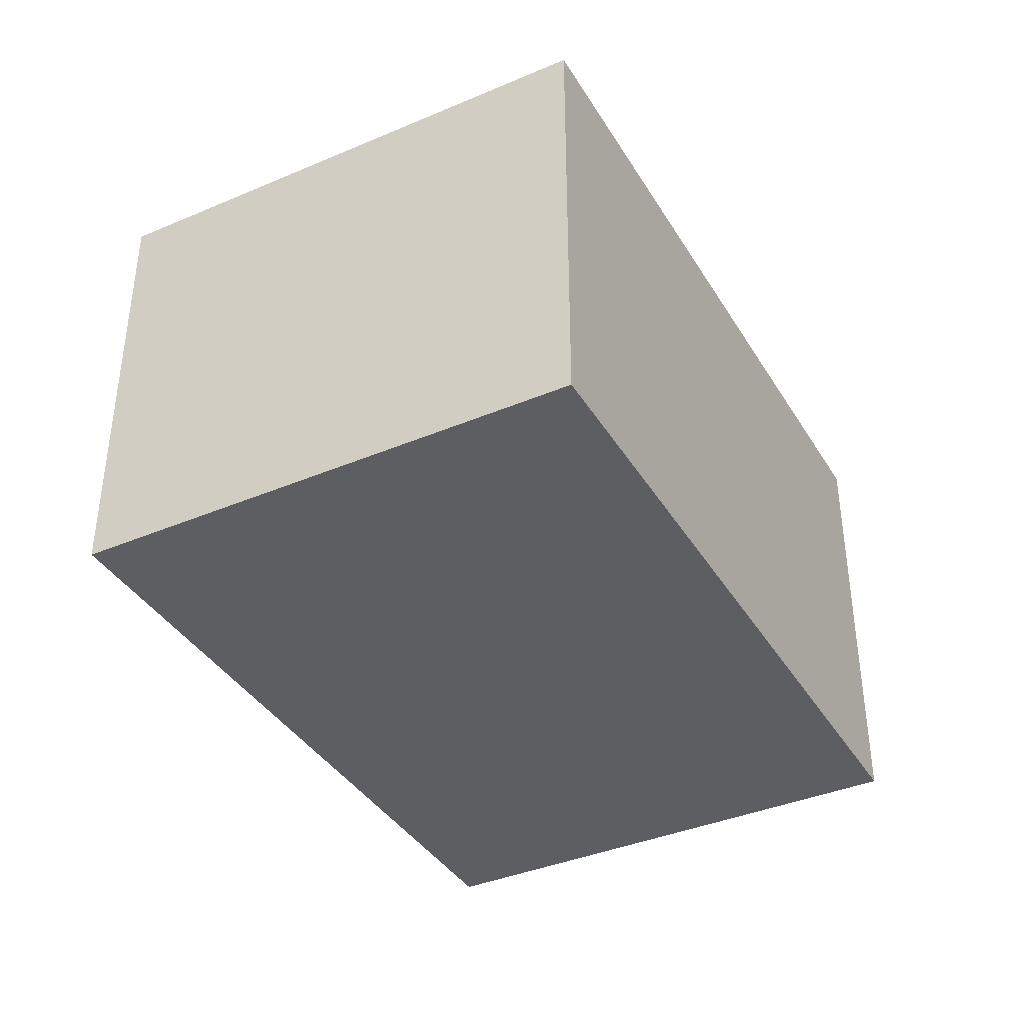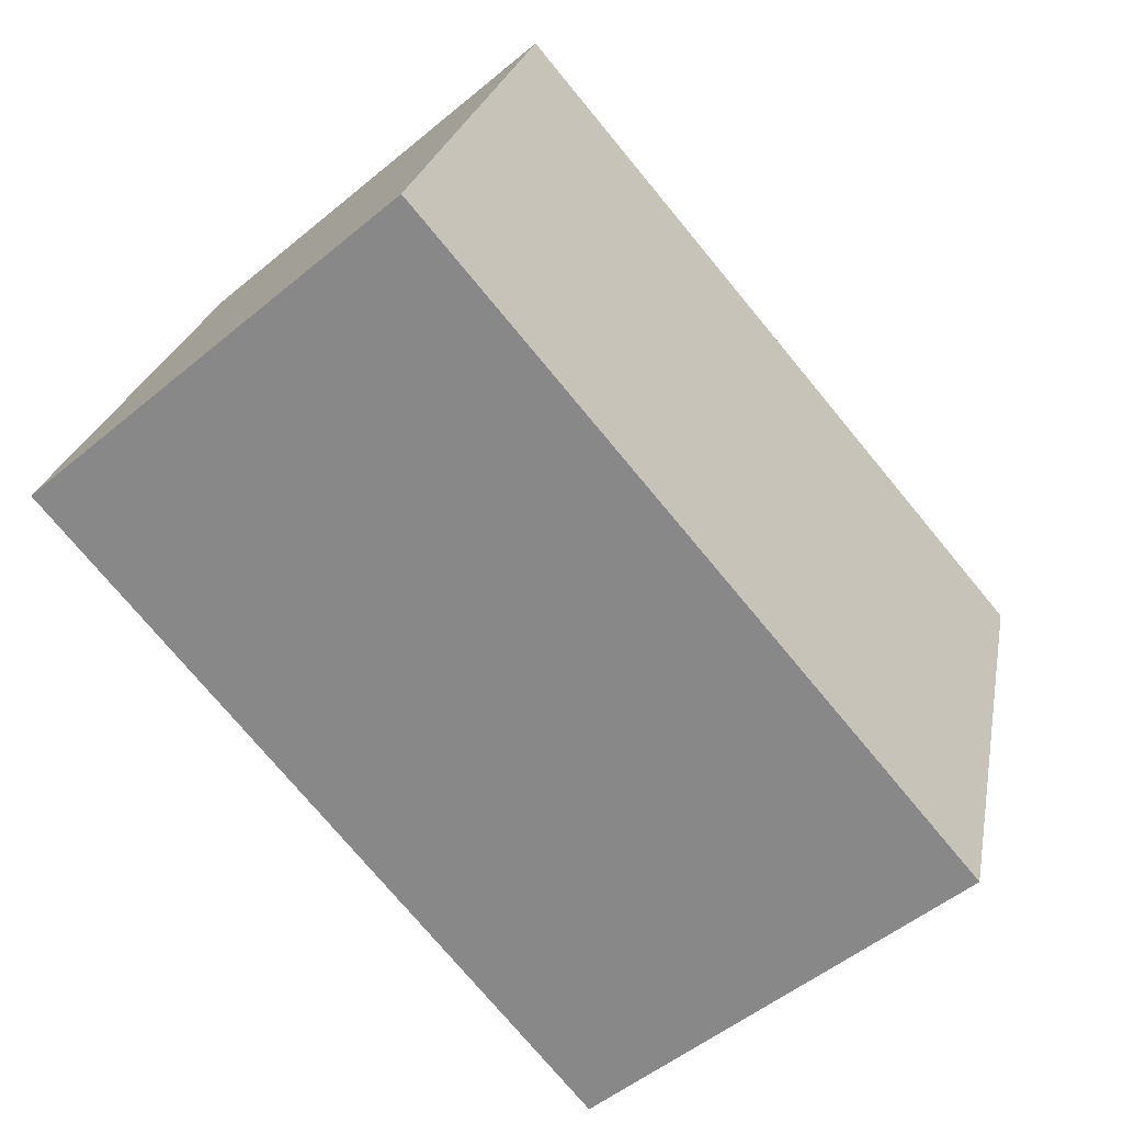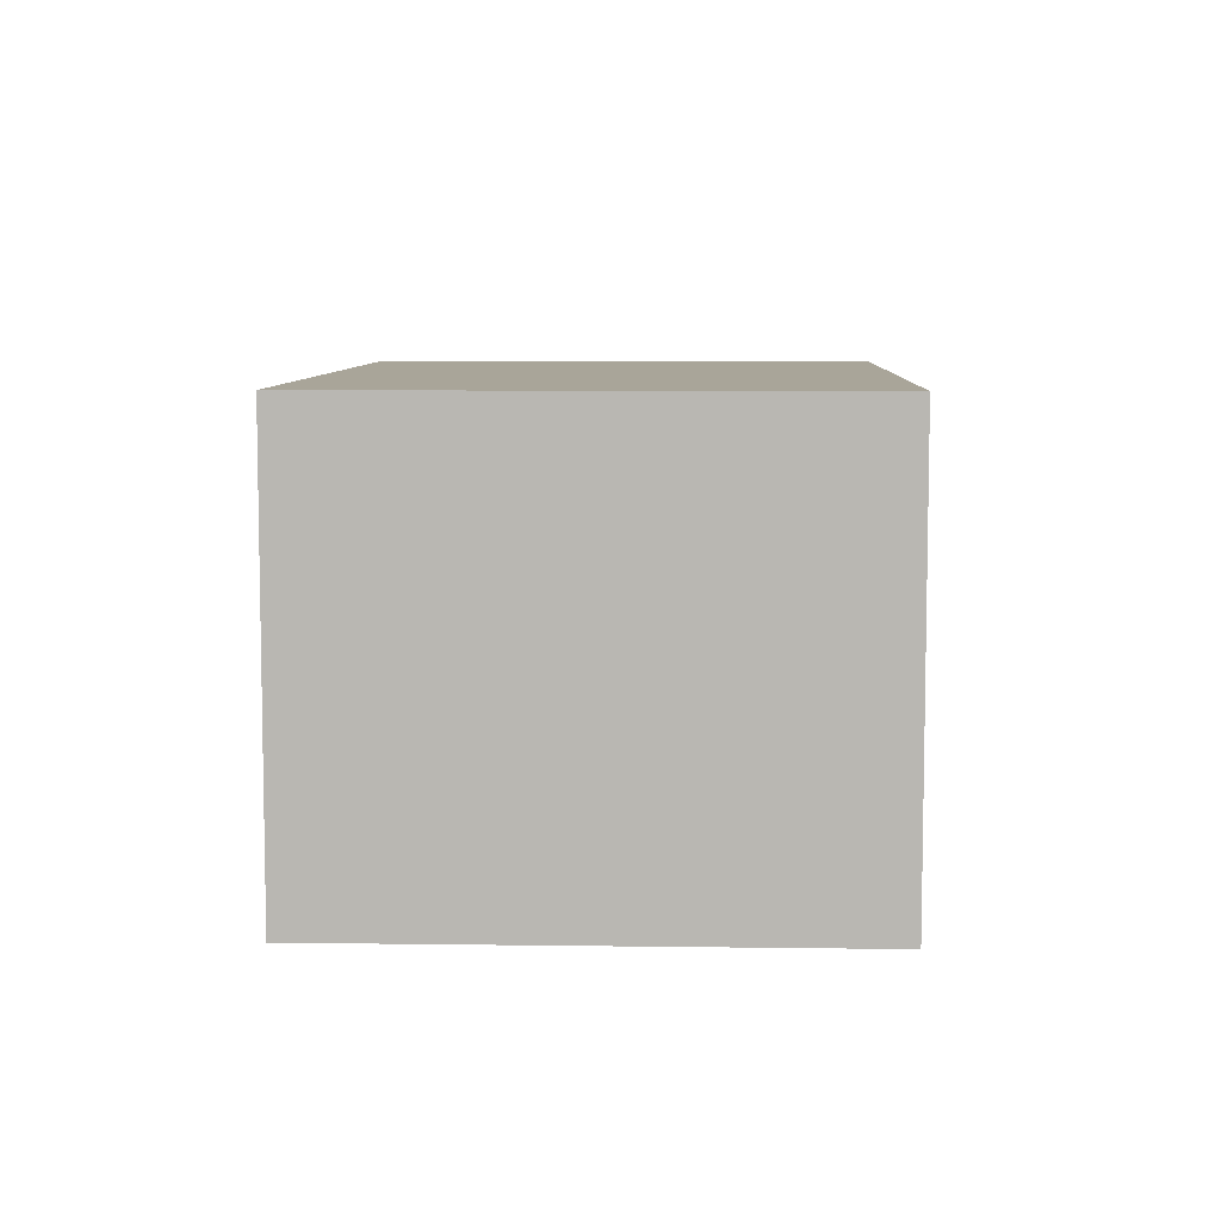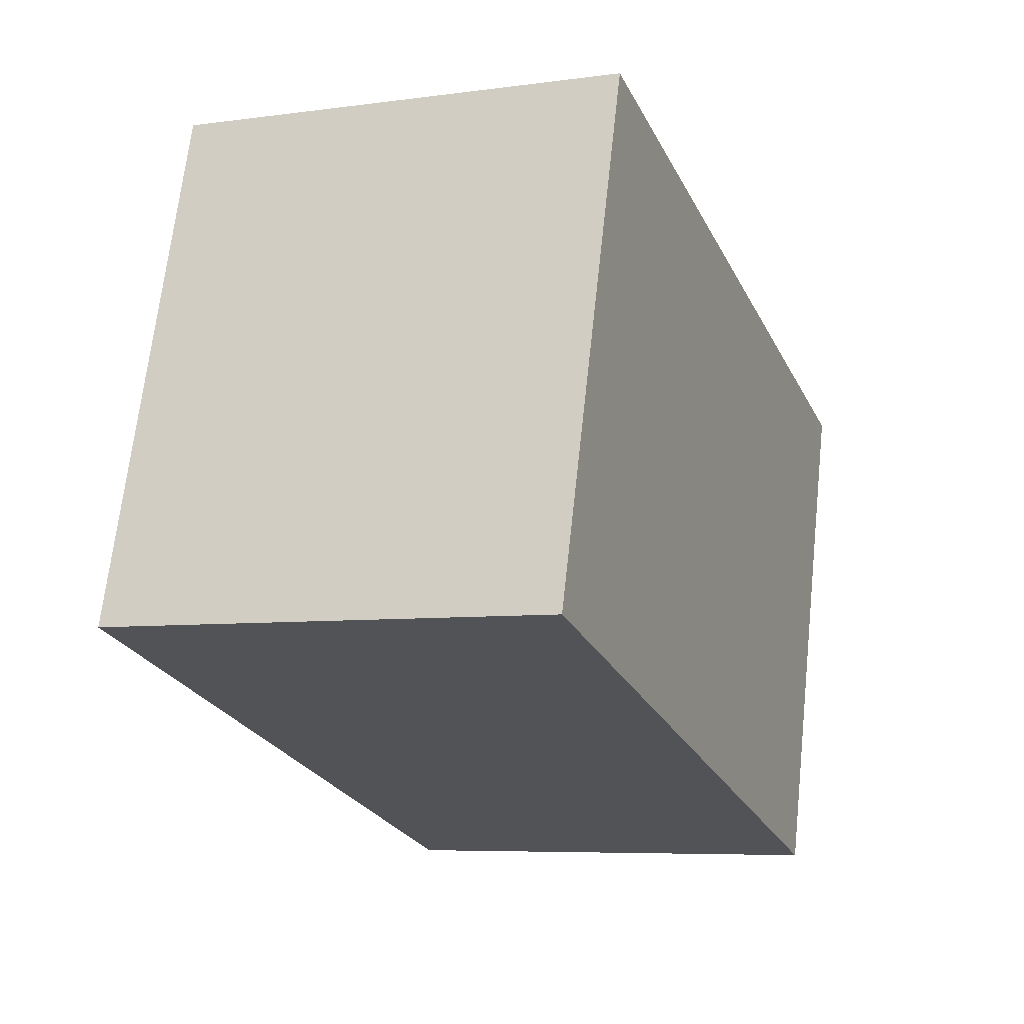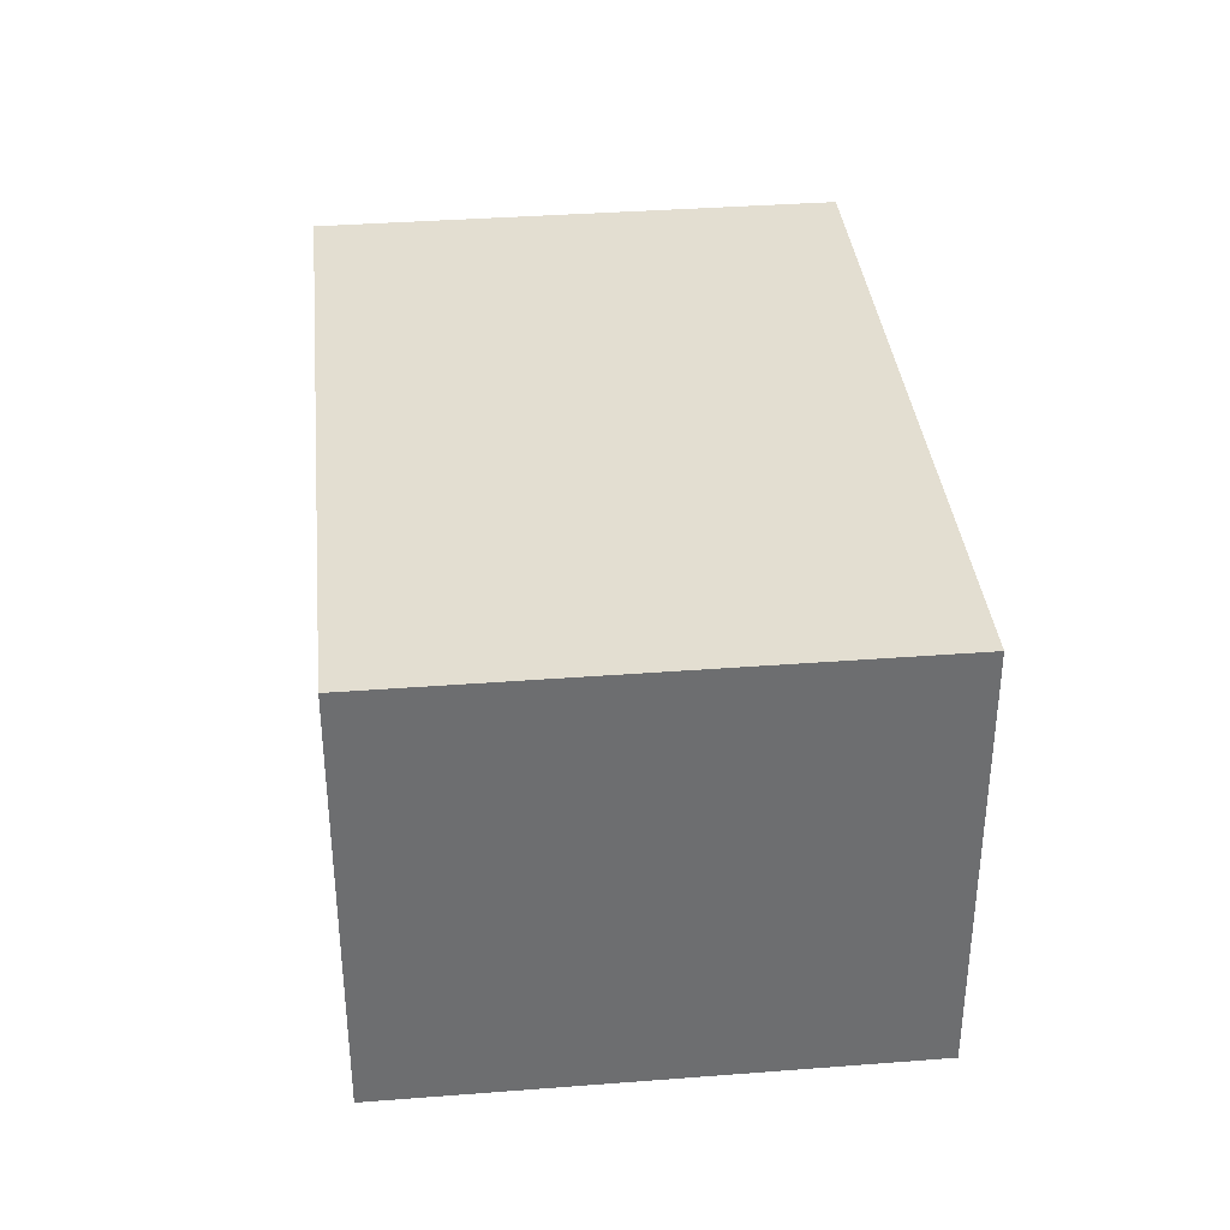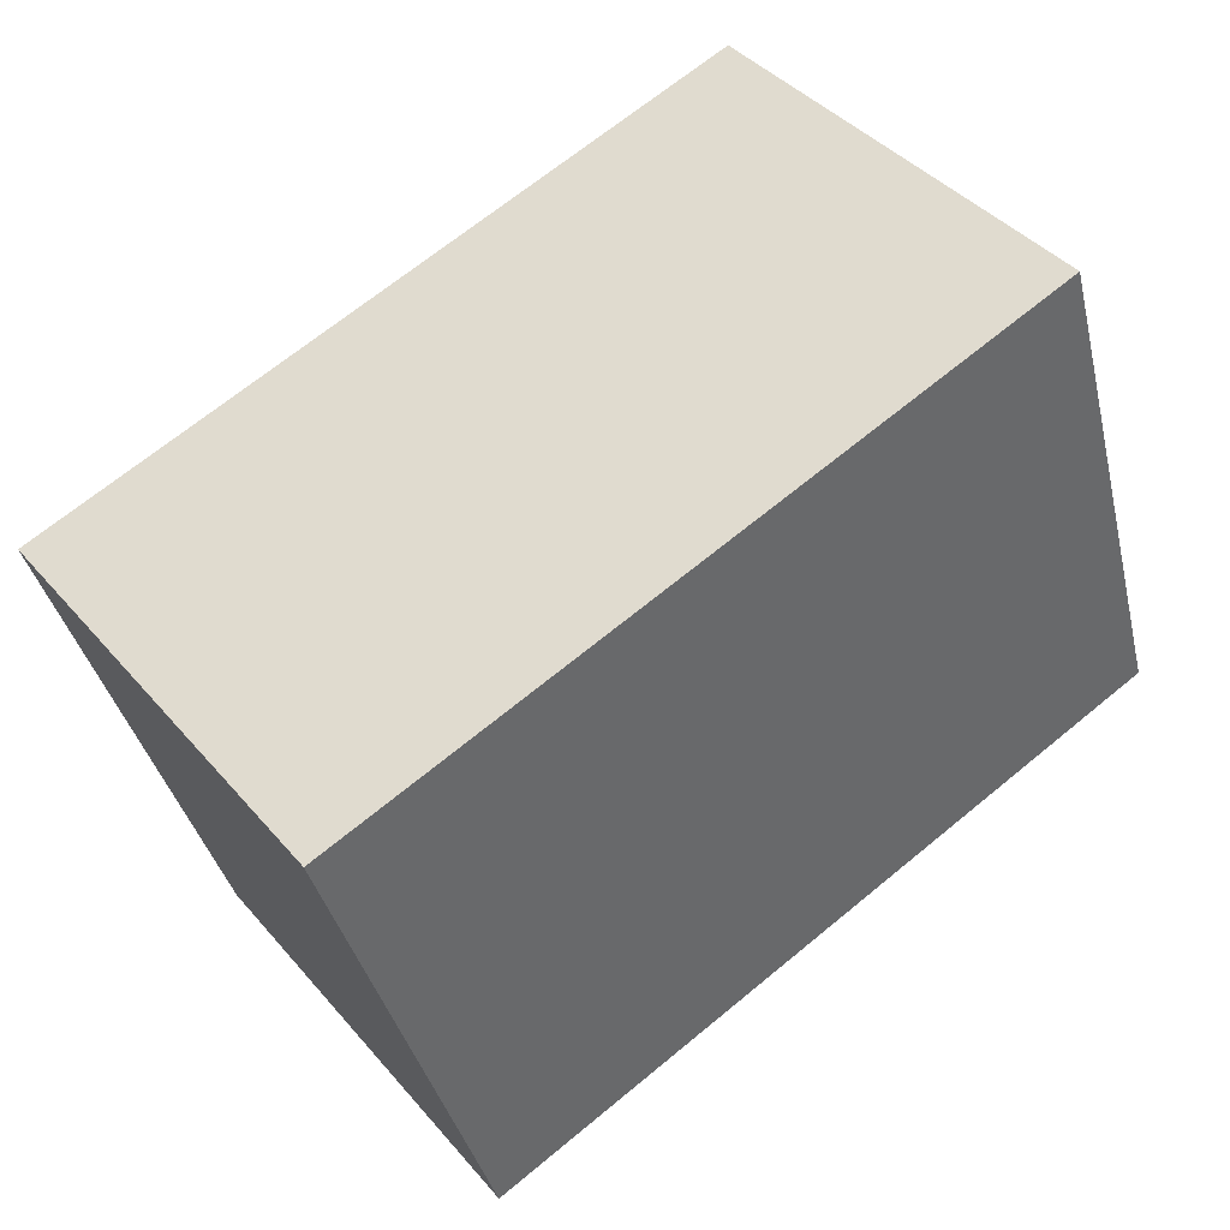
<metadata>
{"format":"obj","ext":"obj","renderer":"f3d","projection":"perspective","resolution":1024,"background":"white","views":[{"elev":-38.6,"azim":-78.7,"up":"+Y"},{"elev":-52.4,"azim":131.7,"up":"+Z"},{"elev":7.4,"azim":75.4,"up":"+Y"},{"elev":-6.6,"azim":112.0,"up":"+Z"},{"elev":36.1,"azim":67.4,"up":"+Y"},{"elev":40.8,"azim":-36.4,"up":"+Z"}]}
</metadata>
<code>
v  0 2.097 1.284e-16
v  4.153 2.097 -1.337
v  0.718 2.097 -2.376
v  3.434 2.097 1.039
v  0.718 1.455e-16 -2.376
v  0 0 0
v  3.434 -6.362e-17 1.039
v  4.153 8.187e-17 -1.337
g defaultobject
f 1 2 3
f 2 1 4
f 5 1 3
f 1 5 6
f 6 4 1
f 4 6 7
f 7 2 4
f 2 7 8
f 8 3 2
f 3 8 5
f 8 6 5
f 6 8 7

</code>
